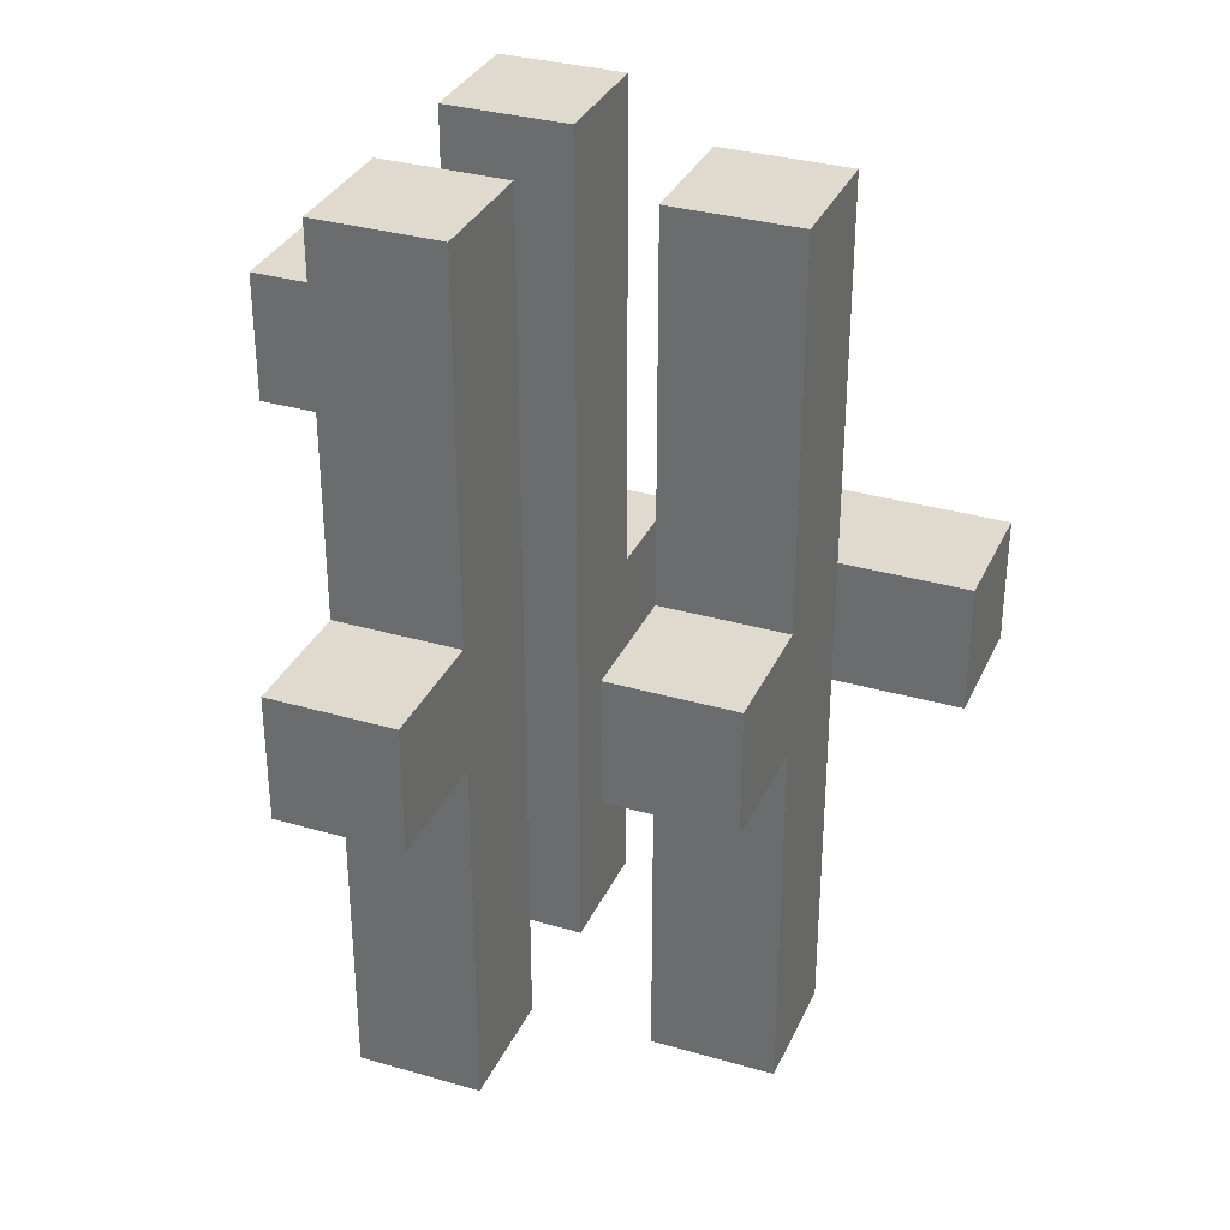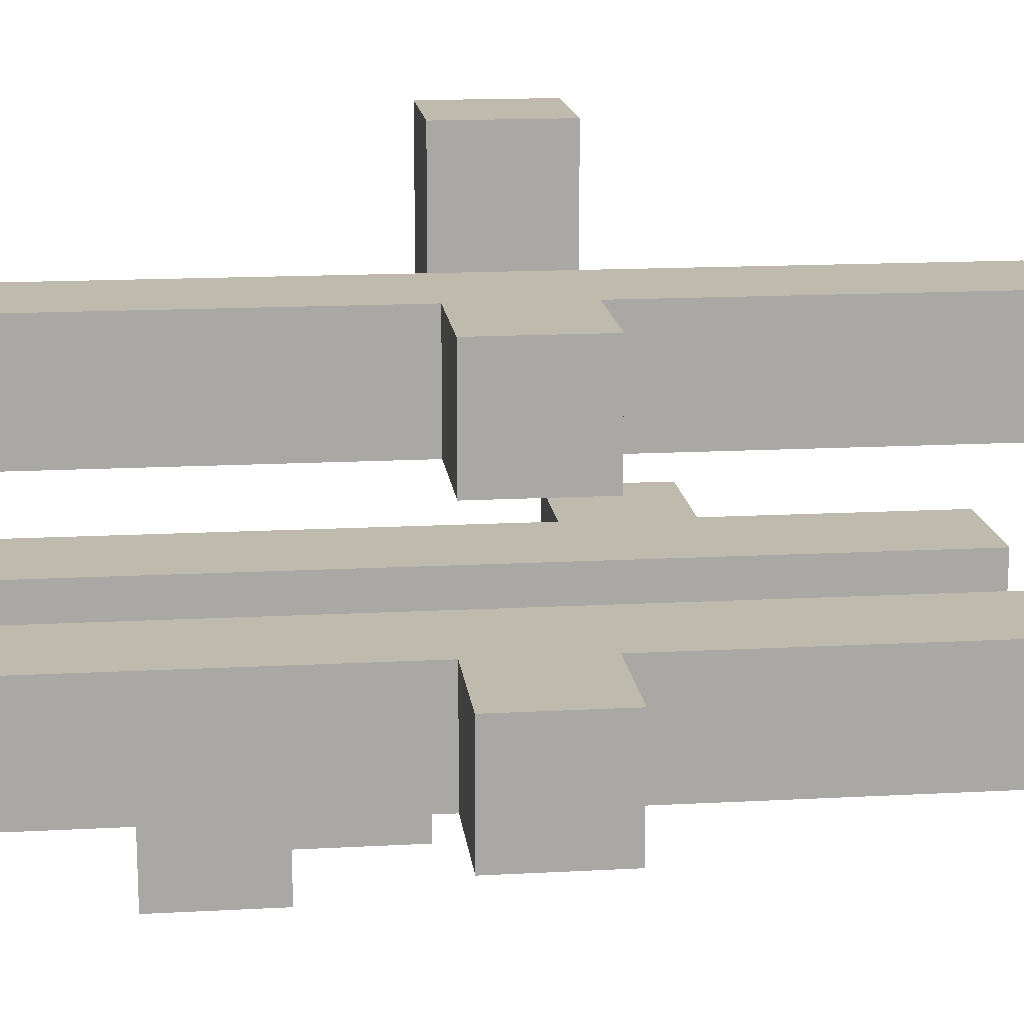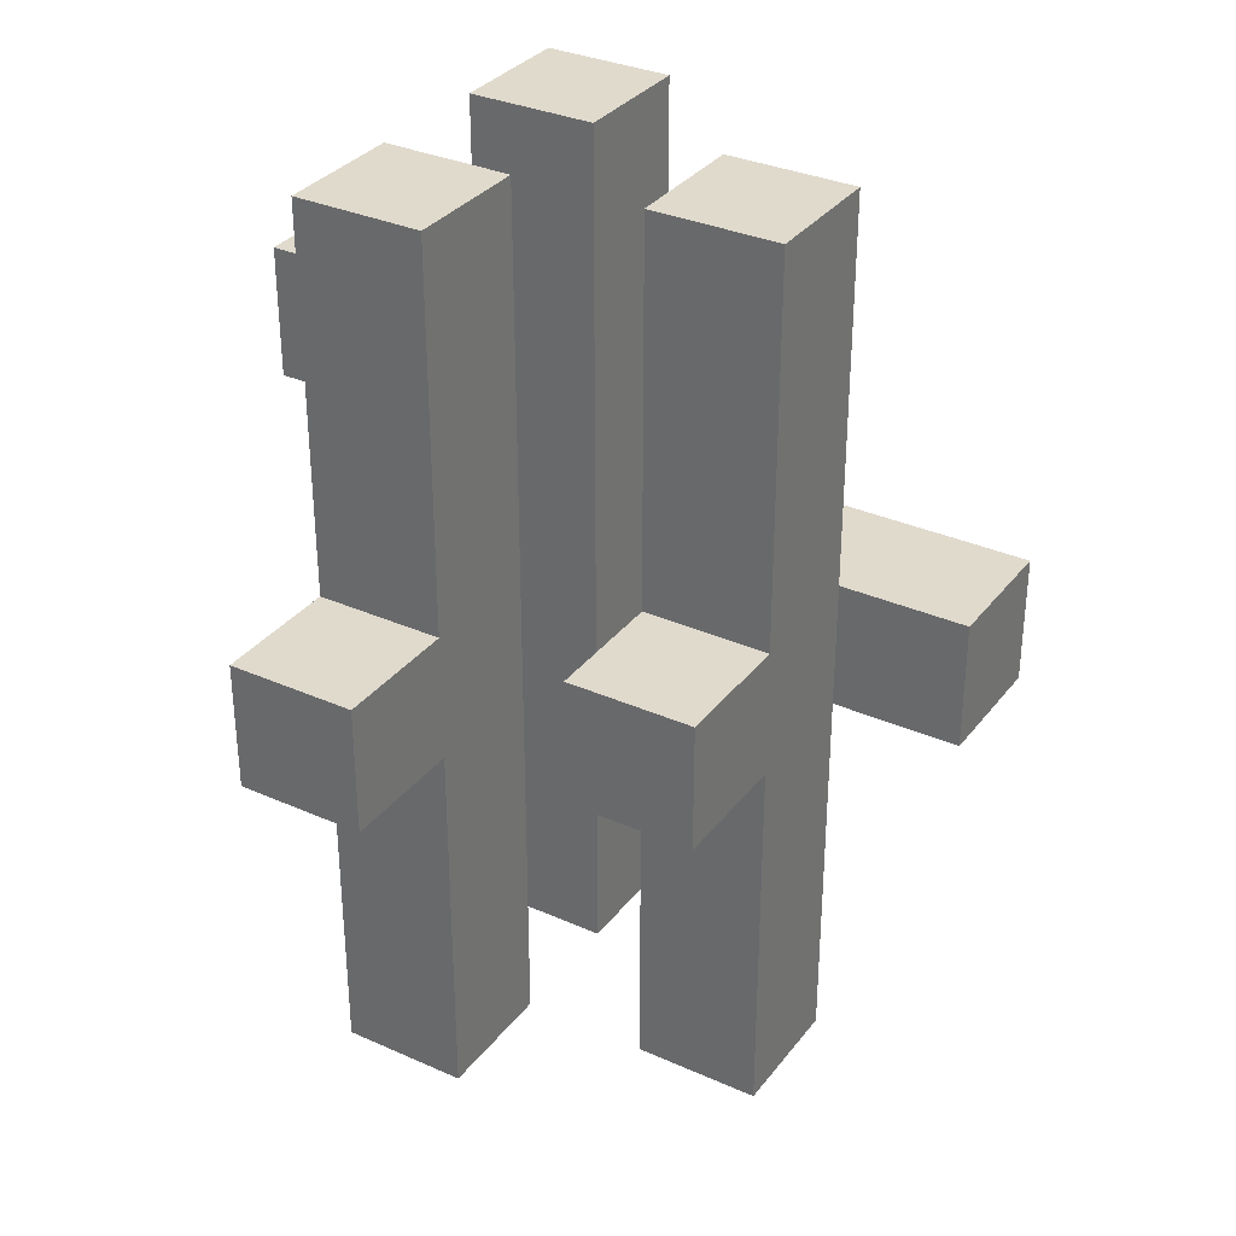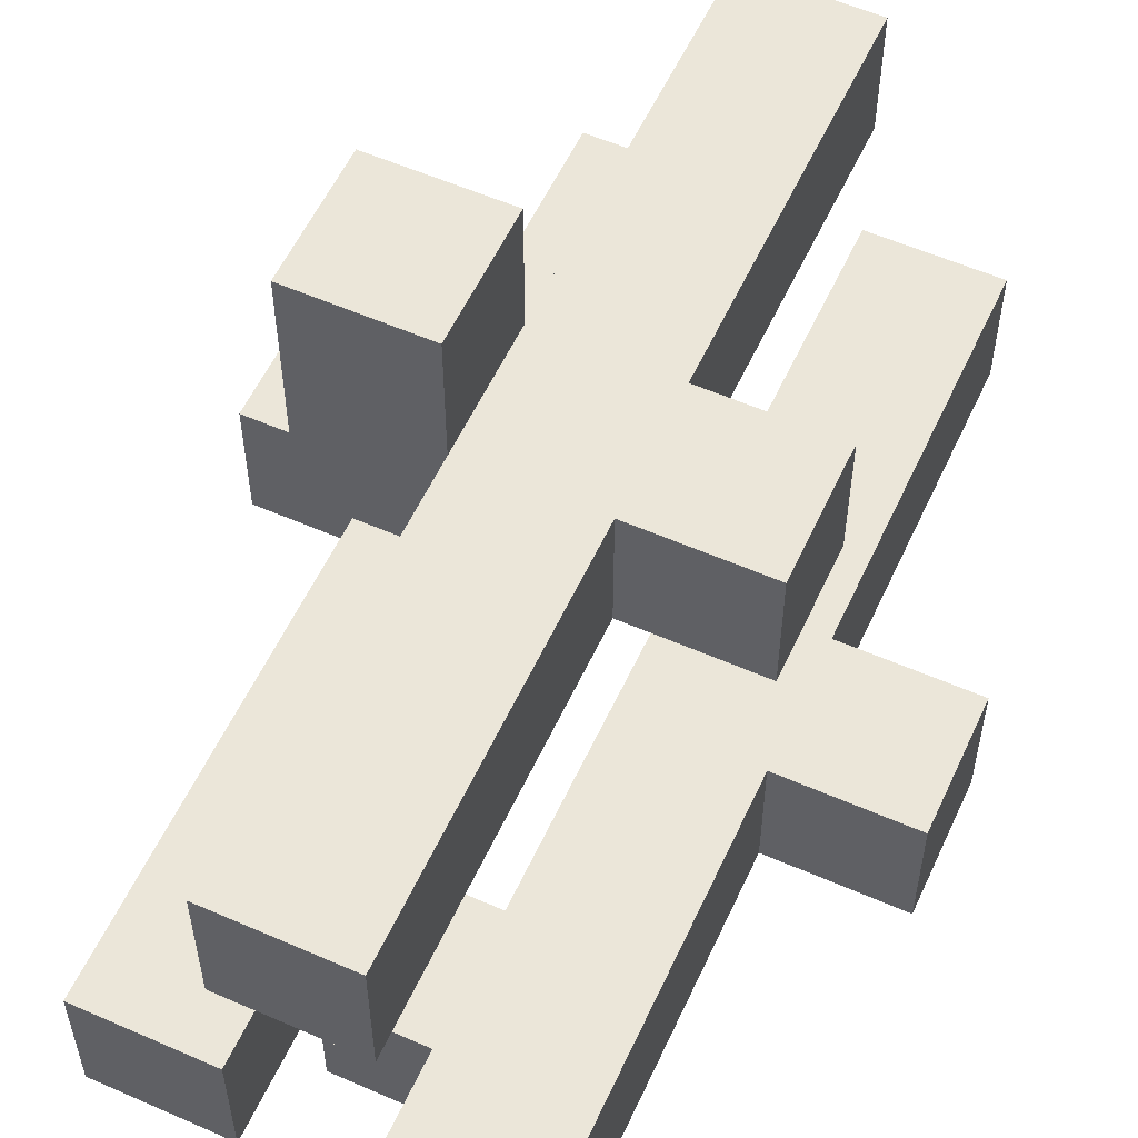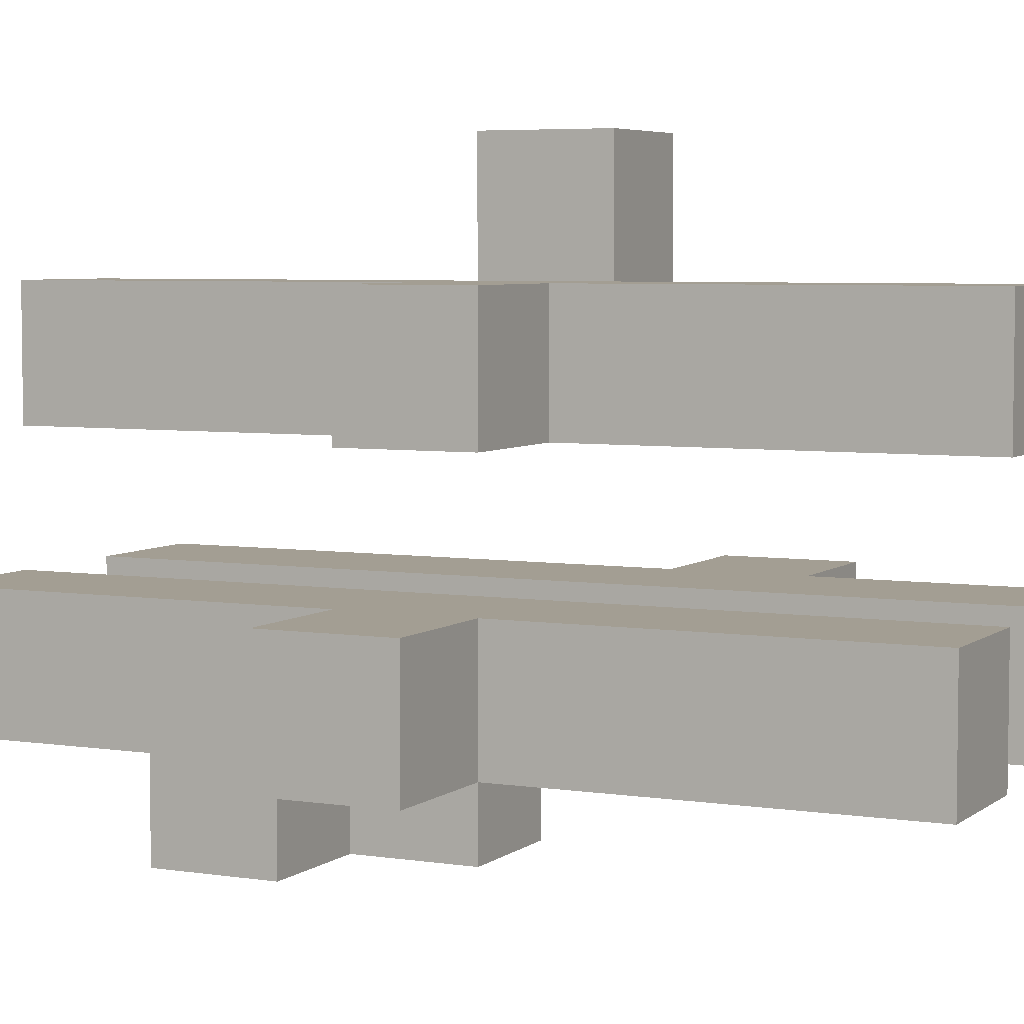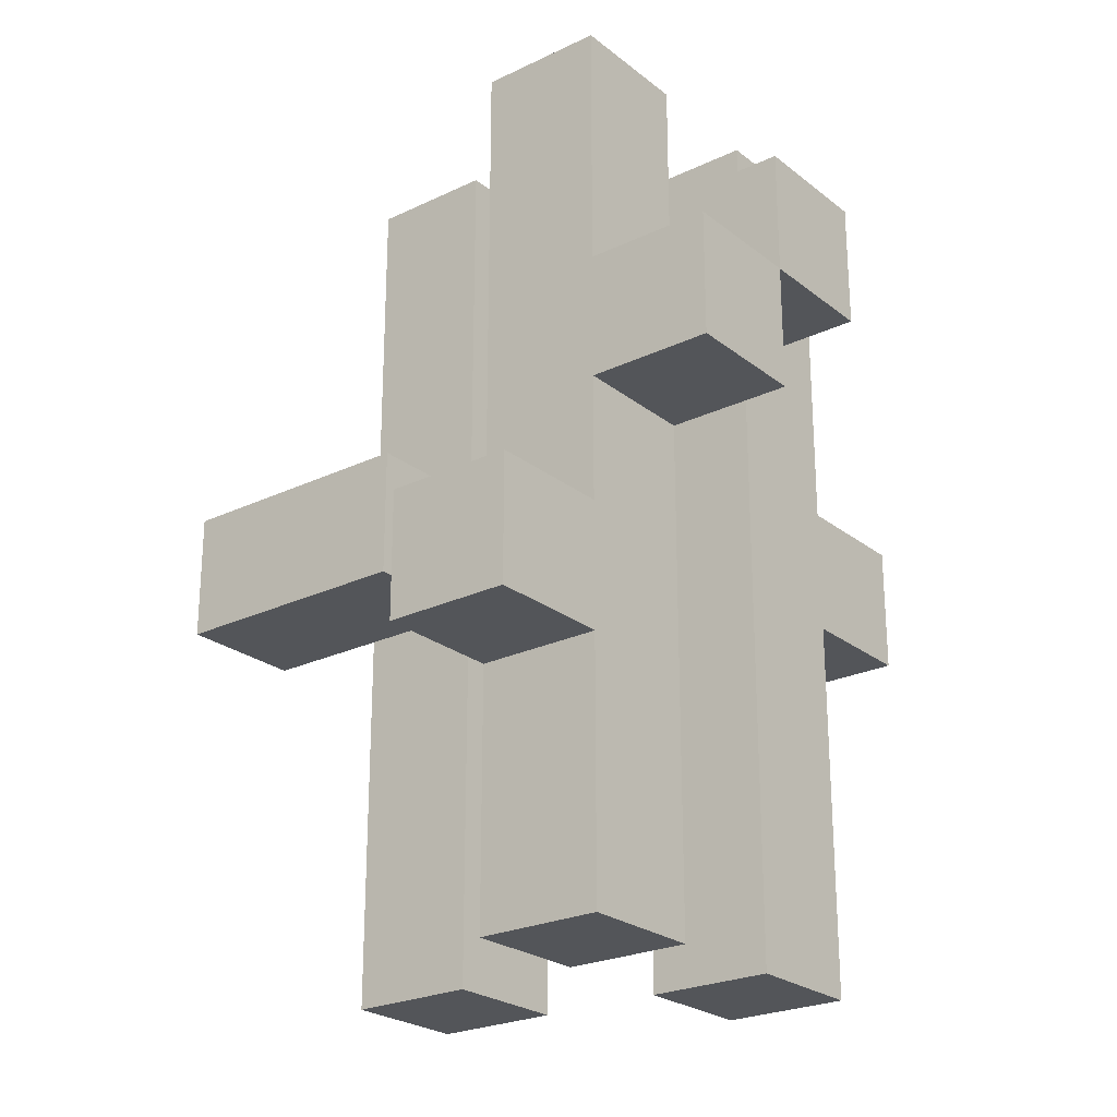
<metadata>
{"format":"obj","ext":"obj","renderer":"f3d","projection":"perspective","resolution":1024,"background":"white","views":[{"elev":32.9,"azim":-68.2,"up":"+Y"},{"elev":15.5,"azim":-96.5,"up":"+Z"},{"elev":33.0,"azim":-58.5,"up":"+Y"},{"elev":56.6,"azim":-155.4,"up":"+Z"},{"elev":5.2,"azim":-64.1,"up":"+Z"},{"elev":-24.4,"azim":128.2,"up":"+Y"}]}
</metadata>
<code>
o
v -0.2 0.3 -0.1
v -0.2 0.3 -0.2
v -0.2 0.4 -0.1
v -0.2 0.4 -0.2
v -0.1 0 -0.1
v -0.1 0 -0.2
v -0.1 0.2 -0.1
v -0.1 0.2 -0.2
v -0.1 0.3 0.1
v -0.1 0.3 0
v -0.1 0.3 -0.1
v -0.1 0.3 -0.2
v -0.1 0.4 0.1
v -0.1 0.4 0
v -0.1 0.4 -0.1
v -0.1 0.4 -0.2
v -0.1 0.5 -0.1
v -0.1 0.5 -0.2
v -0.1 0.7 -0.1
v -0.1 0.7 -0.2
v 0 0 0.1
v 0 0 0
v 0 0.2 0.1
v 0 0.2 0
v 0 0.3 0.1
v 0 0.3 0
v 0 0.4 0.1
v 0 0.4 0
v 0 0.5 0.1
v 0 0.5 0
v 0 0.5 -0.2
v 0 0.5 -0.3
v 0 0.6 0.1
v 0 0.6 0
v 0 0.6 -0.2
v 0 0.6 -0.3
v 0 0.7 0.1
v 0 0.7 0
v 0.1 0 -0.1
v 0.1 0 -0.2
v 0.1 0.2 -0.1
v 0.1 0.2 -0.2
v 0.1 0.3 0.2
v 0.1 0.3 0.1
v 0.1 0.3 -0.1
v 0.1 0.3 -0.2
v 0.1 0.4 0.2
v 0.1 0.4 0.1
v 0.1 0.4 -0.1
v 0.1 0.4 -0.2
v 0.1 0.4 -0.3
v 0.1 0.5 -0.1
v 0.1 0.5 -0.2
v 0.1 0.5 -0.3
v 0.1 0.6 -0.2
v 0.1 0.7 -0.1
v 0.1 0.7 -0.2
v 0 0 -0.1
v 0 0 -0.2
v 0 0.2 -0.1
v 0 0.2 -0.2
v 0 0.3 -0.1
v 0 0.3 -0.2
v 0 0.4 -0.1
v 0 0.4 -0.2
v 0 0.5 -0.1
v 0 0.5 -0.2
v 0 0.6 -0.2
v 0 0.7 -0.1
v 0 0.7 -0.2
v 0.1 0 0.1
v 0.1 0 0
v 0.1 0.2 0.1
v 0.1 0.2 0
v 0.1 0.3 0.1
v 0.1 0.3 0
v 0.1 0.4 0.1
v 0.1 0.4 0
v 0.1 0.5 0.1
v 0.1 0.5 0
v 0.1 0.5 -0.2
v 0.1 0.5 -0.3
v 0.1 0.6 0.1
v 0.1 0.6 0
v 0.1 0.6 -0.2
v 0.1 0.6 -0.3
v 0.1 0.7 0.1
v 0.1 0.7 0
v 0.2 0 -0.1
v 0.2 0 -0.2
v 0.2 0.2 -0.1
v 0.2 0.2 -0.2
v 0.2 0.3 0.2
v 0.2 0.3 0
v 0.2 0.3 -0.1
v 0.2 0.3 -0.2
v 0.2 0.4 0.2
v 0.2 0.4 0
v 0.2 0.4 -0.1
v 0.2 0.4 -0.2
v 0.2 0.4 -0.3
v 0.2 0.5 -0.1
v 0.2 0.5 -0.2
v 0.2 0.5 -0.3
v 0.2 0.7 -0.1
v 0.2 0.7 -0.2
v 0.3 0.2 -0.1
v 0.3 0.2 -0.2
v 0.3 0.3 -0.1
v 0.3 0.3 -0.2
v 0.1 0.3 0.2
v 0.1 0.4 0.2
v 0.2 0.3 0.2
v 0.2 0.4 0.2
v -0.1 0.3 0.1
v -0.1 0.4 0.1
v 0 0 0.1
v 0 0.2 0.1
v 0 0.3 0.1
v 0 0.4 0.1
v 0 0.5 0.1
v 0 0.6 0.1
v 0 0.7 0.1
v 0.1 0 0.1
v 0.1 0.2 0.1
v 0.1 0.3 0.1
v 0.1 0.4 0.1
v 0.1 0.5 0.1
v 0.1 0.6 0.1
v 0.1 0.7 0.1
v -0.2 0.3 -0.1
v -0.2 0.4 -0.1
v -0.1 0 -0.1
v -0.1 0.2 -0.1
v -0.1 0.3 -0.1
v -0.1 0.4 -0.1
v -0.1 0.5 -0.1
v -0.1 0.7 -0.1
v 0 0 -0.1
v 0 0.2 -0.1
v 0 0.3 -0.1
v 0 0.4 -0.1
v 0 0.5 -0.1
v 0 0.7 -0.1
v 0.1 0 -0.1
v 0.1 0.2 -0.1
v 0.1 0.3 -0.1
v 0.1 0.4 -0.1
v 0.1 0.5 -0.1
v 0.1 0.7 -0.1
v 0.2 0 -0.1
v 0.2 0.2 -0.1
v 0.2 0.3 -0.1
v 0.2 0.4 -0.1
v 0.2 0.5 -0.1
v 0.2 0.7 -0.1
v 0.3 0.2 -0.1
v 0.3 0.3 -0.1
v 0 0.5 -0.2
v 0 0.6 -0.2
v 0.1 0.5 -0.2
v 0.1 0.6 -0.2
v -0.1 0.3 0
v -0.1 0.4 0
v 0 0 0
v 0 0.2 0
v 0 0.3 0
v 0 0.4 0
v 0 0.5 0
v 0 0.6 0
v 0 0.7 0
v 0.1 0 0
v 0.1 0.2 0
v 0.1 0.3 0
v 0.1 0.4 0
v 0.1 0.5 0
v 0.1 0.6 0
v 0.1 0.7 0
v 0.2 0.3 0
v 0.2 0.4 0
v -0.2 0.3 -0.2
v -0.2 0.4 -0.2
v -0.1 0 -0.2
v -0.1 0.2 -0.2
v -0.1 0.3 -0.2
v -0.1 0.4 -0.2
v -0.1 0.5 -0.2
v -0.1 0.7 -0.2
v 0 0 -0.2
v 0 0.2 -0.2
v 0 0.3 -0.2
v 0 0.4 -0.2
v 0 0.5 -0.2
v 0 0.6 -0.2
v 0 0.7 -0.2
v 0.1 0 -0.2
v 0.1 0.2 -0.2
v 0.1 0.3 -0.2
v 0.1 0.4 -0.2
v 0.1 0.5 -0.2
v 0.1 0.6 -0.2
v 0.1 0.7 -0.2
v 0.2 0 -0.2
v 0.2 0.2 -0.2
v 0.2 0.3 -0.2
v 0.2 0.4 -0.2
v 0.2 0.5 -0.2
v 0.2 0.7 -0.2
v 0.3 0.2 -0.2
v 0.3 0.3 -0.2
v 0 0.5 -0.3
v 0 0.6 -0.3
v 0.1 0.4 -0.3
v 0.1 0.5 -0.3
v 0.1 0.6 -0.3
v 0.2 0.4 -0.3
v 0.2 0.5 -0.3
v 0 0 0.1
v 0.1 0 0.1
v 0 0 0
v 0.1 0 0
v -0.1 0 -0.1
v 0 0 -0.1
v 0.1 0 -0.1
v 0.2 0 -0.1
v -0.1 0 -0.2
v 0 0 -0.2
v 0.1 0 -0.2
v 0.2 0 -0.2
v 0.2 0.2 -0.1
v 0.3 0.2 -0.1
v 0.2 0.2 -0.2
v 0.3 0.2 -0.2
v 0.1 0.3 0.2
v 0.2 0.3 0.2
v -0.1 0.3 0.1
v 0 0.3 0.1
v 0.1 0.3 0.1
v -0.1 0.3 0
v 0 0.3 0
v 0.1 0.3 0
v 0.2 0.3 0
v -0.2 0.3 -0.1
v -0.1 0.3 -0.1
v -0.2 0.3 -0.2
v -0.1 0.3 -0.2
v 0.1 0.4 -0.2
v 0.2 0.4 -0.2
v 0.1 0.4 -0.3
v 0.2 0.4 -0.3
v 0 0.5 -0.2
v 0.1 0.5 -0.2
v 0 0.5 -0.3
v 0.1 0.5 -0.3
v 0.2 0.3 -0.1
v 0.3 0.3 -0.1
v 0.2 0.3 -0.2
v 0.3 0.3 -0.2
v 0.1 0.4 0.2
v 0.2 0.4 0.2
v -0.1 0.4 0.1
v 0 0.4 0.1
v 0.1 0.4 0.1
v -0.1 0.4 0
v 0 0.4 0
v 0.1 0.4 0
v 0.2 0.4 0
v -0.2 0.4 -0.1
v -0.1 0.4 -0.1
v -0.2 0.4 -0.2
v -0.1 0.4 -0.2
v 0.1 0.5 -0.2
v 0.2 0.5 -0.2
v 0.1 0.5 -0.3
v 0.2 0.5 -0.3
v 0 0.6 -0.2
v 0.1 0.6 -0.2
v 0 0.6 -0.3
v 0.1 0.6 -0.3
v 0 0.7 0.1
v 0.1 0.7 0.1
v 0 0.7 0
v 0.1 0.7 0
v -0.1 0.7 -0.1
v 0 0.7 -0.1
v 0.1 0.7 -0.1
v 0.2 0.7 -0.1
v -0.1 0.7 -0.2
v 0 0.7 -0.2
v 0.1 0.7 -0.2
v 0.2 0.7 -0.2
f 3 2 1
f 4 2 3
f 7 6 5
f 8 6 7
f 11 8 7
f 12 8 11
f 13 10 9
f 14 10 13
f 17 16 15
f 18 16 17
f 19 18 17
f 20 18 19
f 23 22 21
f 24 22 23
f 25 24 23
f 26 24 25
f 29 28 27
f 30 28 29
f 33 30 29
f 34 30 33
f 35 32 31
f 36 32 35
f 37 34 33
f 38 34 37
f 41 40 39
f 42 40 41
f 45 42 41
f 46 42 45
f 47 44 43
f 48 44 47
f 49 46 45
f 50 46 49
f 52 50 49
f 53 51 50
f 53 50 52
f 54 51 53
f 55 53 52
f 56 55 52
f 57 55 56
f 58 59 60
f 60 59 61
f 60 61 62
f 62 61 63
f 62 63 64
f 64 63 65
f 64 65 66
f 66 65 67
f 66 67 68
f 66 68 69
f 69 68 70
f 71 72 73
f 73 72 74
f 73 74 75
f 75 74 76
f 77 78 79
f 79 78 80
f 79 80 83
f 83 80 84
f 81 82 85
f 85 82 86
f 83 84 87
f 87 84 88
f 89 90 91
f 91 90 92
f 93 94 97
f 97 94 98
f 95 96 99
f 99 96 100
f 99 100 102
f 100 101 103
f 102 100 103
f 103 101 104
f 102 103 105
f 105 103 106
f 107 108 109
f 109 108 110
f 113 112 111
f 114 112 113
f 119 116 115
f 120 116 119
f 124 118 117
f 125 119 118
f 125 118 124
f 126 120 119
f 126 119 125
f 126 121 120
f 127 121 126
f 128 122 121
f 128 121 127
f 129 123 122
f 129 122 128
f 130 123 129
f 135 132 131
f 136 132 135
f 139 134 133
f 140 135 134
f 140 134 139
f 141 136 135
f 141 135 140
f 142 137 136
f 142 136 141
f 143 138 137
f 143 137 142
f 144 138 143
f 151 146 145
f 152 147 146
f 152 146 151
f 153 148 147
f 153 147 152
f 154 149 148
f 154 148 153
f 155 150 149
f 155 149 154
f 156 150 155
f 157 153 152
f 158 153 157
f 161 160 159
f 162 160 161
f 163 164 167
f 167 164 168
f 165 166 172
f 166 167 173
f 172 166 173
f 167 168 174
f 173 167 174
f 168 169 174
f 174 169 175
f 169 170 176
f 175 169 176
f 170 171 177
f 176 170 177
f 177 171 178
f 174 175 179
f 179 175 180
f 181 182 185
f 185 182 186
f 183 184 189
f 184 185 190
f 189 184 190
f 185 186 191
f 190 185 191
f 186 187 192
f 191 186 192
f 187 188 193
f 192 187 193
f 193 188 194
f 194 188 195
f 196 197 203
f 197 198 204
f 203 197 204
f 198 199 205
f 204 198 205
f 205 199 206
f 201 202 207
f 200 201 207
f 207 202 208
f 204 205 209
f 209 205 210
f 211 212 214
f 214 212 215
f 213 214 216
f 216 214 217
f 220 219 218
f 221 219 220
f 226 223 222
f 227 223 226
f 228 225 224
f 229 225 228
f 232 231 230
f 233 231 232
f 238 235 234
f 239 237 236
f 240 237 239
f 241 235 238
f 242 235 241
f 245 244 243
f 246 244 245
f 249 248 247
f 250 248 249
f 253 252 251
f 254 252 253
f 255 256 257
f 257 256 258
f 259 260 263
f 261 262 264
f 264 262 265
f 263 260 266
f 266 260 267
f 268 269 270
f 270 269 271
f 272 273 274
f 274 273 275
f 276 277 278
f 278 277 279
f 280 281 282
f 282 281 283
f 284 285 288
f 288 285 289
f 286 287 290
f 290 287 291

</code>
